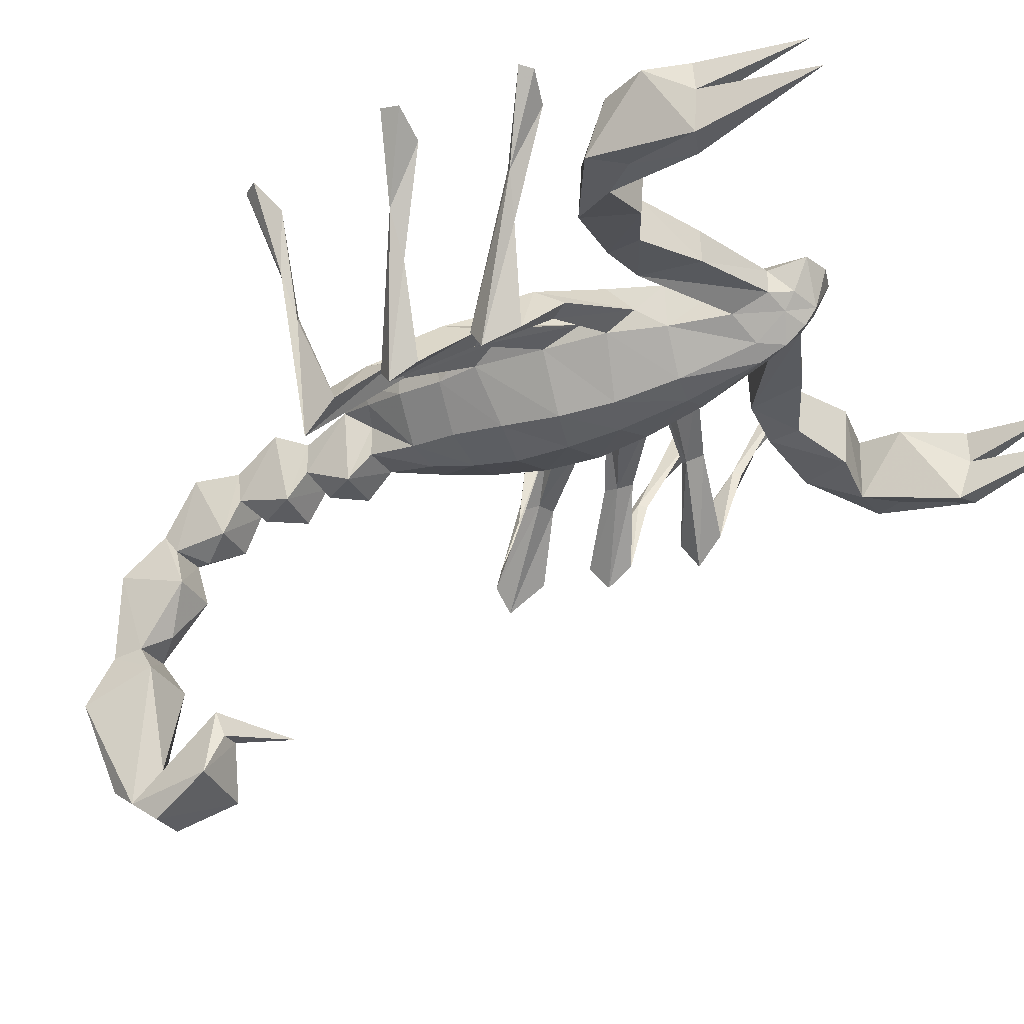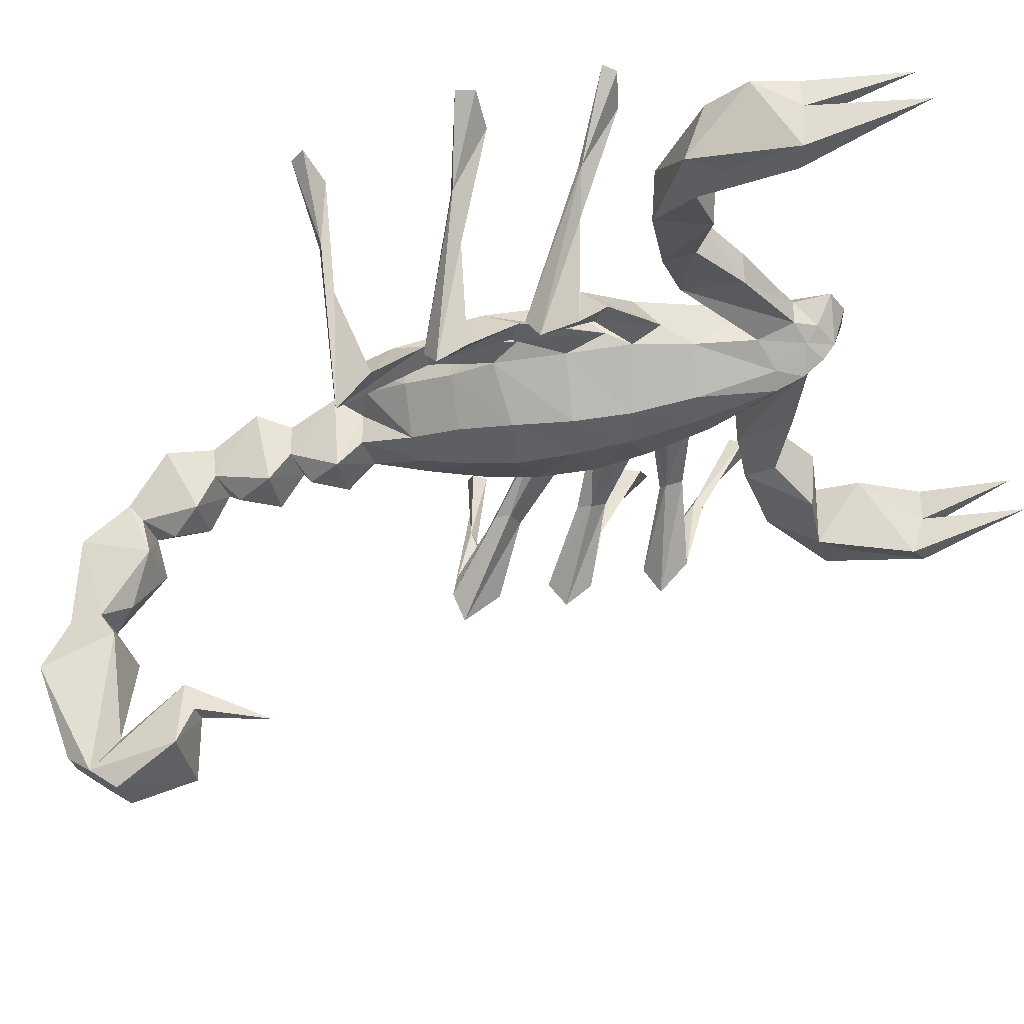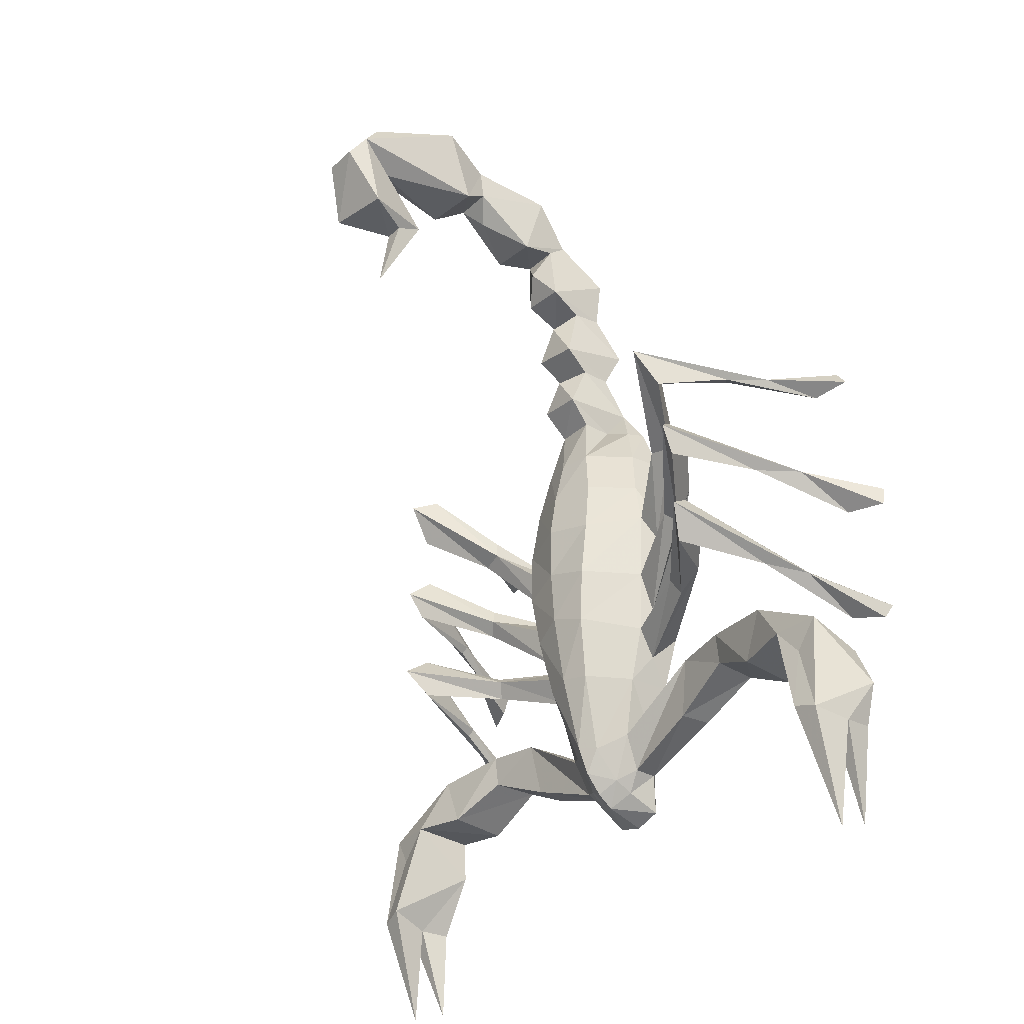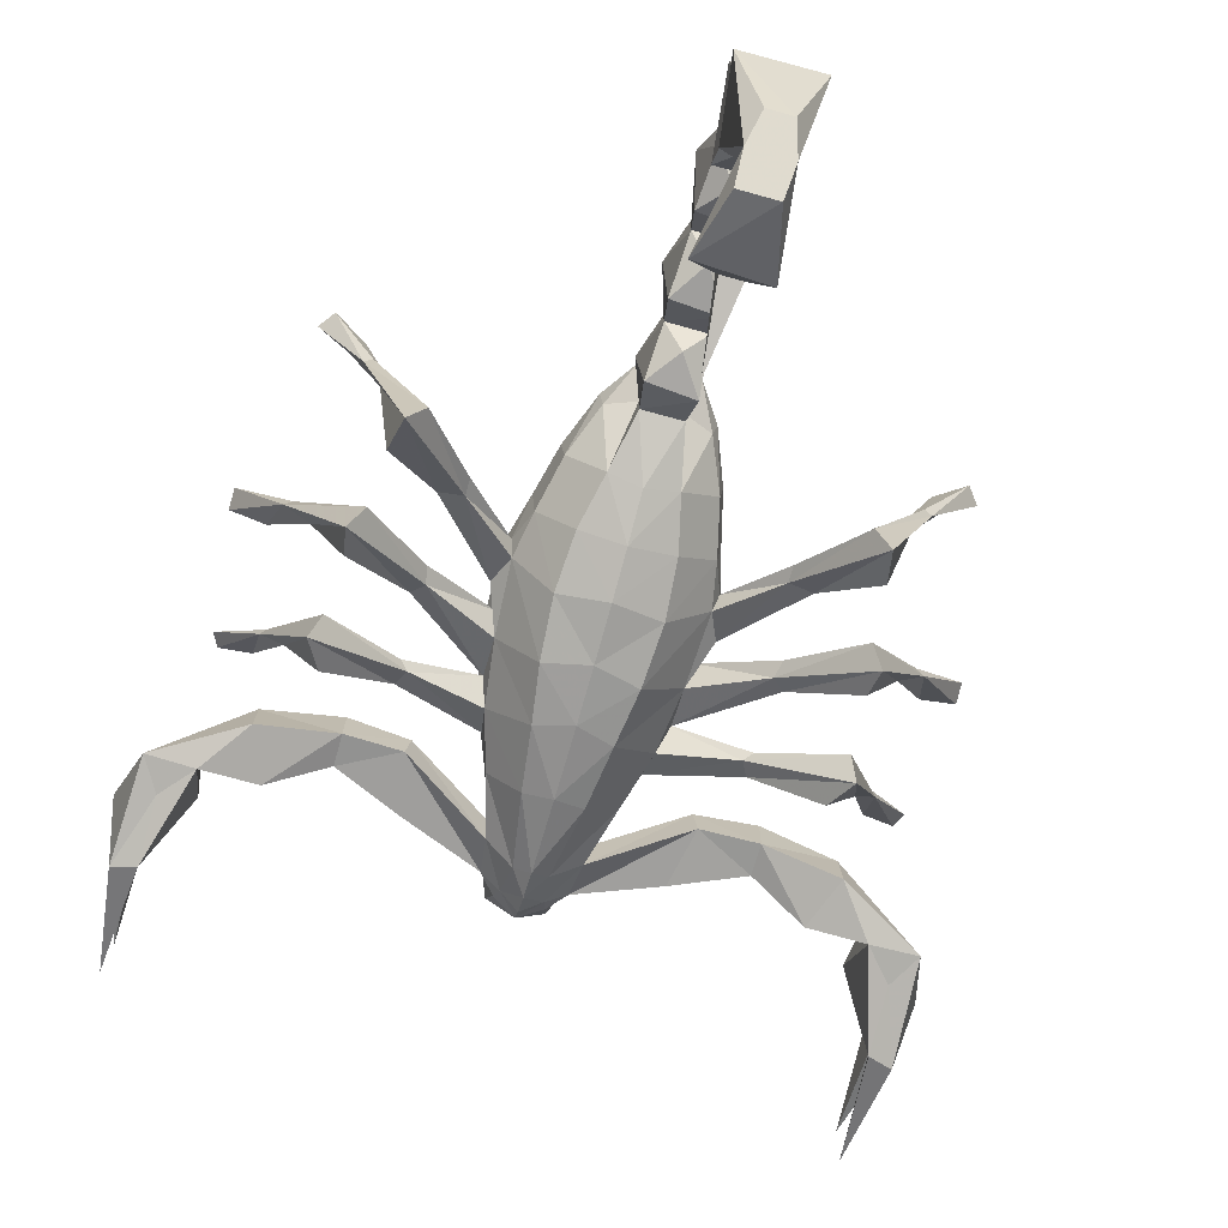
<metadata>
{"format":"obj","ext":"obj","renderer":"f3d","projection":"perspective","resolution":1024,"background":"white","views":[{"elev":-29.4,"azim":117.9,"up":"+Y"},{"elev":-32.2,"azim":106.0,"up":"+Y"},{"elev":-32.4,"azim":51.7,"up":"+Z"},{"elev":-74.8,"azim":-15.5,"up":"+Y"}]}
</metadata>
<code>
v 0.3047 -0.2812 -0.2344
v 0.4766 -0.4219 -0.1797
v 0.4609 -0.375 -0.1484
v 0.3203 -0.2734 -0.2188
v 0.1719 -0.1875 -0.2344
v 0.1641 -0.2422 -0.2734
v 0.1562 -0.2031 -0.3281
v 0.3203 -0.2656 -0.2656
v 0.4453 -0.3828 -0.2422
v 0.5156 -0.2109 -0.2656
v 0.5625 -0.1328 -0.2812
v 0.5547 -0.125 -0.2734
v 0.5078 -0.2031 -0.25
v 0.4688 -0.3359 -0.1797
v 0.3672 -0.2578 -0.2266
v 0.1797 -0.1562 -0.2812
v 0.2031 -0.1562 -0.1562
v 0.1797 -0.2188 -0.2266
v 0.1797 -0.25 -0.1484
v 0.08594 -0.3438 -0.25
v 0.07031 -0.3203 -0.375
v 0.1328 -0.2422 -0.3828
v 0.1406 -0.1562 -0.3828
v 0.5703 -0.02344 -0.3516
v 0.6328 0.007812 -0.3672
v 0.6484 0.01562 -0.3438
v 0.5703 -0.01562 -0.3203
v 0.3125 -0.2969 -0.07812
v 0.4609 -0.4297 0.01562
v 0.4375 -0.3906 0.04688
v 0.3203 -0.2891 -0.04688
v 0.1875 -0.1953 -0.1172
v 0.3359 -0.2812 -0.1016
v 0.4531 -0.3984 -0.03906
v 0.5234 -0.2266 -0.04688
v 0.5781 -0.1484 -0.04688
v 0.5625 -0.1406 -0.03906
v 0.5156 -0.2188 -0.03125
v 0.4531 -0.3516 0.01562
v 0.3672 -0.2734 -0.03906
v 0.2031 -0.1641 0
v 0.2109 -0.2266 -0.0625
v 0.1875 -0.25 -0.007812
v 0.1016 -0.3516 -0.1406
v 0.01562 -0.3594 -0.2266
v 0.01562 -0.3359 -0.3672
v 0.01562 -0.2969 -0.5156
v 0.04688 -0.2734 -0.5234
v 0.1016 -0.2344 -0.5
v 0.1016 -0.1641 -0.4922
v 0.0625 -0.125 -0.5156
v 0.09375 -0.1562 -0.5703
v 0.07031 -0.1328 -0.6406
v 0.0625 -0.1953 -0.6094
v 0.01562 -0.2109 -0.6328
v 0.01562 -0.1328 -0.6562
v -0.03906 -0.1328 -0.6406
v -0.03125 -0.1953 -0.6094
v -0.0625 -0.1562 -0.5703
v -0.03125 -0.125 -0.5156
v -0.07031 -0.1641 -0.4922
v -0.1094 -0.1562 -0.3828
v -0.1016 -0.2422 -0.3828
v -0.125 -0.2031 -0.3281
v -0.1484 -0.1562 -0.2812
v -0.3359 -0.2578 -0.2266
v -0.2891 -0.2734 -0.2188
v -0.1406 -0.1875 -0.2344
v -0.1719 -0.1562 -0.1562
v -0.1484 -0.2188 -0.2266
v -0.3359 -0.2734 -0.03906
v -0.2891 -0.2891 -0.04688
v -0.1562 -0.1953 -0.1172
v -0.1719 -0.1641 0
v -0.1797 -0.2266 -0.0625
v -0.3047 -0.2891 0.1406
v -0.2578 -0.3047 0.1172
v -0.1641 -0.2188 0.01562
v -0.1484 -0.1641 0.08594
v -0.1406 -0.25 0.07812
v -0.125 -0.1641 0.1797
v -0.1172 -0.2344 0.1797
v -0.08594 -0.1719 0.2812
v -0.07812 -0.2109 0.2734
v -0.03906 -0.1875 0.3516
v -0.02344 -0.2266 0.2969
v -0.04688 -0.3125 0.1875
v -0.02344 -0.2891 0.2969
v -0.03125 -0.3359 0.3516
v -0.04688 -0.1875 0.3594
v 0.07031 -0.1875 0.3516
v 0.05469 -0.2266 0.2969
v 0.0625 -0.3359 0.3438
v 0.05469 -0.2891 0.2969
v 0.07812 -0.3125 0.1875
v 0.1094 -0.2109 0.2734
v 0.1172 -0.1719 0.2812
v 0.1484 -0.2344 0.1797
v 0.1562 -0.1641 0.1797
v 0.1719 -0.25 0.07812
v 0.1797 -0.1641 0.08594
v 0.1953 -0.2188 0.01562
v 0.2891 -0.3047 0.1172
v 0.3359 -0.2891 0.1406
v 0.3359 -0.2969 0.07812
v 0.2891 -0.3047 0.08594
v 0.1094 -0.3438 -0.02344
v 0.01562 -0.3672 -0.1172
v -0.07031 -0.3516 -0.1406
v -0.05469 -0.3438 -0.25
v -0.03906 -0.3203 -0.375
v -0.01562 -0.2734 -0.5234
v 0.01562 -0.2734 -0.5703
v 0.05469 -0.2266 -0.5859
v 0.09375 -0.2031 -0.5703
v 0.2734 -0.2188 -0.3906
v 0.2656 -0.1484 -0.3906
v 0.6016 -0.03906 -0.1172
v 0.6719 -0.007812 -0.1172
v 0.6719 0 -0.07812
v 0.5938 -0.03125 -0.07812
v 0.5078 -0.1562 0.2266
v 0.6016 -0.007812 0.2344
v 0.5781 -0.007812 0.2656
v 0.4922 -0.1562 0.2344
v 0.3828 -0.4141 0.2344
v 0.4141 -0.4609 0.2188
v 0.4688 -0.2422 0.2109
v 0.5391 -0.03906 0.2109
v 0.5156 -0.03906 0.2344
v 0.4531 -0.2266 0.2188
v 0.3906 -0.3672 0.2266
v 0.4297 -0.4062 0.1484
v -0.02344 -0.9297 0.8125
v 0.05469 -0.9297 0.8125
v -0.007812 -0.8906 0.8672
v -0.0625 -0.7344 0.9219
v -0.03906 -0.6641 0.7734
v 0.01562 -0.8516 0.7734
v -0.007812 -0.7656 0.6562
v -0.05469 -0.9219 0.6406
v -0.02344 -0.9688 0.7578
v 0.04688 -0.9688 0.7578
v 0.07812 -0.9062 0.6328
v 0.03906 -0.7656 0.6406
v 0.07031 -0.6484 0.7812
v 0.08594 -0.7109 0.9219
v 0.03906 -0.8906 0.8672
v -0.02344 -0.6016 0.8828
v -0.02344 -0.5938 0.8203
v 0.05469 -0.5938 0.8203
v 0.05469 -0.6016 0.8828
v -0.04688 -0.4531 0.8828
v -0.03125 -0.4766 0.7266
v 0.01562 -0.5625 0.7734
v 0.6641 -0.1562 -0.7031
v 0.6719 -0.1562 -0.8906
v 0.6719 -0.2188 -0.7031
v 0.5938 -0.1562 -0.5859
v 0.6562 -0.3047 -0.6797
v 0.6016 -0.2812 -0.4922
v 0.6094 -0.1484 -0.4922
v 0.4922 -0.1406 -0.5078
v 0.4922 -0.2578 -0.5
v 0.375 -0.1328 -0.4453
v 0.3828 -0.2266 -0.4453
v 0.25 -0.2109 -0.5078
v 0.2578 -0.1484 -0.5078
v 0.01562 -0.2422 -0.6094
v -0.02344 -0.2266 -0.5859
v -0.0625 -0.2031 -0.5703
v -0.2188 -0.2109 -0.5078
v -0.2266 -0.1484 -0.5078
v -0.3438 -0.1328 -0.4453
v -0.3516 -0.2266 -0.4453
v -0.4609 -0.2578 -0.5
v -0.4609 -0.1406 -0.5078
v -0.5703 -0.2812 -0.4922
v -0.5781 -0.1484 -0.4922
v -0.5625 -0.1562 -0.5859
v -0.625 -0.3047 -0.6797
v -0.6406 -0.2188 -0.7031
v -0.6328 -0.1562 -0.7031
v -0.6406 -0.1562 -0.8906
v -0.6719 -0.1562 -0.6953
v -0.6797 -0.2188 -0.7031
v -0.7031 -0.1641 -0.6172
v -0.6719 -0.2969 -0.6953
v -0.6641 -0.2734 -0.4922
v -0.6641 -0.1641 -0.5312
v -0.5 -0.1484 -0.4062
v -0.5 -0.2578 -0.3984
v -0.3516 -0.2344 -0.3828
v -0.3516 -0.1406 -0.3828
v -0.2344 -0.1484 -0.3906
v -0.2422 -0.2188 -0.3906
v -0.07031 -0.2344 -0.5
v -0.1328 -0.2422 -0.2734
v -0.2734 -0.2812 -0.2344
v -0.2891 -0.2656 -0.2656
v -0.4141 -0.3828 -0.2422
v -0.4375 -0.3359 -0.1797
v -0.4297 -0.375 -0.1484
v -0.1484 -0.25 -0.1484
v -0.2812 -0.2969 -0.07812
v -0.3047 -0.2812 -0.1016
v -0.4219 -0.3984 -0.03906
v -0.4219 -0.3516 0.01562
v -0.4062 -0.3906 0.04688
v -0.1562 -0.25 -0.007812
v -0.2578 -0.3047 0.08594
v -0.3047 -0.2969 0.07812
v -0.3984 -0.4062 0.1484
v -0.3594 -0.3672 0.2266
v -0.3516 -0.4141 0.2344
v -0.07812 -0.3438 -0.02344
v -0.07031 -0.3281 0.08594
v 0.7109 -0.2188 -0.7031
v 0.7031 -0.1562 -0.6953
v 0.7344 -0.1641 -0.6172
v 0.7031 -0.2969 -0.6953
v 0.6797 -0.2266 -0.9141
v 0.3828 -0.2344 -0.3828
v 0.3828 -0.1406 -0.3828
v 0.5312 -0.1484 -0.4062
v 0.5312 -0.2578 -0.3984
v 0.6953 -0.2734 -0.4922
v 0.6953 -0.1641 -0.5312
v 0.6562 -0.2812 -0.5547
v 0.01562 -0.8516 0.4688
v 0.03906 -0.8203 0.6172
v 0 -0.8203 0.6172
v -0.4453 -0.4219 -0.1797
v -0.4844 -0.2109 -0.2656
v -0.4766 -0.2031 -0.25
v -0.5234 -0.125 -0.2734
v -0.5312 -0.1328 -0.2812
v -0.5391 -0.02344 -0.3516
v -0.5391 -0.01562 -0.3203
v -0.6172 0.01562 -0.3438
v -0.6016 0.007812 -0.3672
v -0.4297 -0.4297 0.01562
v -0.4922 -0.2266 -0.04688
v -0.4844 -0.2188 -0.03125
v -0.5312 -0.1406 -0.03906
v -0.5469 -0.1484 -0.04688
v -0.5703 -0.03906 -0.1172
v -0.5625 -0.03125 -0.07812
v -0.6406 0 -0.07812
v -0.6406 -0.007812 -0.1172
v -0.3828 -0.4609 0.2188
v -0.4375 -0.2422 0.2109
v -0.4219 -0.2266 0.2188
v -0.4609 -0.1562 0.2344
v -0.4766 -0.1562 0.2266
v -0.5078 -0.03906 0.2109
v -0.4844 -0.03906 0.2344
v -0.5469 -0.007812 0.2656
v -0.5703 -0.007812 0.2344
v -0.625 -0.2812 -0.5547
v -0.6484 -0.2266 -0.9141
v 0.01562 -0.3281 0.1797
v 0.01562 -0.3516 0.08594
v 0.1016 -0.3281 0.08594
v 0.01562 -0.3672 -0.007812
v 0.01562 -0.3359 0.4141
v 0.05469 -0.2891 0.4453
v -0.02344 -0.2891 0.4453
v 0.05469 -0.2266 0.4453
v 0.0625 -0.3438 0.4844
v -0.03125 -0.3516 0.4922
v -0.02344 -0.2266 0.4453
v 0.07031 -0.1953 0.5156
v 0.05469 -0.3125 0.6016
v 0.01562 -0.3516 0.5625
v -0.02344 -0.3125 0.6016
v -0.04688 -0.1953 0.5234
v 0.05469 -0.25 0.6094
v 0.0625 -0.3828 0.6328
v -0.02344 -0.25 0.6094
v 0.07031 -0.25 0.7031
v 0.05469 -0.3906 0.75
v 0.01562 -0.4141 0.6953
v -0.03125 -0.3828 0.6406
v -0.04688 -0.2578 0.7188
v 0.05469 -0.3516 0.7812
v 0.0625 -0.4688 0.7266
v -0.02344 -0.3906 0.75
v -0.02344 -0.3516 0.7812
v 0.07031 -0.4297 0.8672
f 1 2 3
f 1 3 4
f 1 4 5
f 1 5 6
f 1 6 7
f 1 7 8
f 1 8 2
f 2 8 9
f 2 9 10
f 2 10 11
f 2 11 3
f 3 11 12
f 3 12 13
f 3 13 14
f 3 14 15
f 3 15 4
f 4 15 16
f 4 16 5
f 5 16 17
f 5 17 18
f 5 18 6
f 6 18 19
f 6 22 7
f 7 22 23
f 7 23 16
f 7 16 15
f 7 15 8
f 8 15 9
f 9 15 14
f 9 14 13
f 9 13 10
f 10 13 24
f 10 24 11
f 11 24 25
f 11 25 26
f 11 26 12
f 12 26 27
f 12 27 13
f 13 27 24
f 28 29 30
f 28 30 31
f 28 31 32
f 28 32 19
f 28 19 18
f 28 18 33
f 28 33 29
f 29 33 34
f 29 34 35
f 29 35 36
f 29 36 30
f 30 36 37
f 30 37 38
f 30 38 39
f 30 39 40
f 30 40 31
f 31 40 17
f 31 17 32
f 32 17 41
f 32 41 42
f 32 42 19
f 19 42 43
f 22 49 50
f 22 50 23
f 23 50 51
f 51 50 52
f 51 52 53
f 57 59 60
f 60 59 61
f 60 61 62
f 62 61 63
f 62 63 64
f 62 64 65
f 65 64 66
f 65 66 67
f 65 67 68
f 65 68 69
f 69 68 70
f 69 70 71
f 69 71 72
f 69 72 73
f 69 73 74
f 74 73 75
f 74 75 76
f 74 76 77
f 74 77 78
f 74 78 79
f 79 78 80
f 79 80 81
f 81 80 82
f 81 82 83
f 83 82 84
f 83 84 85
f 85 84 86
f 86 88 89
f 86 89 90
f 86 90 91
f 86 91 92
f 92 91 93
f 92 93 94
f 92 96 91
f 91 96 97
f 97 96 98
f 97 98 99
f 99 98 100
f 99 100 101
f 101 100 102
f 101 102 41
f 41 102 103
f 41 103 104
f 41 104 42
f 42 104 105
f 42 105 106
f 42 106 43
f 43 106 102
f 43 102 100
f 49 115 116
f 49 116 117
f 49 117 50
f 33 40 34
f 34 40 39
f 34 39 38
f 34 38 35
f 35 38 118
f 35 118 36
f 36 118 119
f 36 119 120
f 36 120 37
f 37 120 121
f 37 121 38
f 38 121 118
f 18 40 33
f 40 18 17
f 122 123 124
f 122 124 125
f 122 125 126
f 122 126 127
f 122 127 128
f 122 128 129
f 122 129 123
f 125 124 130
f 125 130 131
f 125 131 126
f 126 131 132
f 126 132 104
f 126 104 103
f 126 103 106
f 126 106 127
f 127 106 105
f 127 105 133
f 127 133 128
f 128 133 131
f 128 131 129
f 129 131 130
f 133 132 131
f 132 133 104
f 104 133 105
f 134 135 136
f 134 136 137
f 134 137 138
f 134 138 139
f 134 139 140
f 134 140 141
f 134 141 142
f 134 142 143
f 134 143 135
f 135 143 144
f 135 144 145
f 135 145 139
f 135 139 146
f 135 146 147
f 135 147 148
f 135 148 136
f 136 148 137
f 137 148 147
f 137 147 149
f 137 149 138
f 138 149 150
f 138 150 146
f 138 146 139
f 146 151 152
f 146 152 147
f 147 152 149
f 149 152 153
f 149 153 150
f 150 153 154
f 150 154 155
f 150 151 146
f 156 157 158
f 156 158 159
f 159 158 160
f 159 160 161
f 159 161 162
f 162 161 163
f 163 161 164
f 163 164 165
f 165 164 166
f 165 166 167
f 165 167 168
f 168 167 52
f 52 167 115
f 59 171 172
f 59 172 173
f 173 172 174
f 174 172 175
f 174 175 176
f 174 176 177
f 177 176 178
f 177 178 179
f 179 178 180
f 180 178 181
f 180 181 182
f 180 182 183
f 183 182 184
f 183 184 185
f 185 184 186
f 185 186 187
f 187 186 188
f 187 188 189
f 187 189 190
f 190 189 191
f 191 189 192
f 191 192 193
f 191 193 194
f 194 193 195
f 195 193 196
f 195 196 197
f 195 197 61
f 61 197 63
f 63 198 64
f 64 198 199
f 64 199 200
f 64 200 66
f 66 200 201
f 66 201 202
f 66 202 203
f 66 203 67
f 67 203 199
f 67 199 68
f 68 199 198
f 68 198 70
f 70 198 204
f 70 204 205
f 70 205 206
f 70 206 71
f 71 206 207
f 71 207 208
f 71 208 209
f 71 209 72
f 72 209 205
f 72 205 73
f 73 205 204
f 73 204 75
f 75 204 210
f 75 210 211
f 75 211 212
f 75 212 76
f 76 212 213
f 76 213 214
f 76 214 215
f 76 215 77
f 77 215 211
f 77 211 78
f 78 211 210
f 78 210 80
f 218 157 219
f 218 219 220
f 218 220 221
f 218 221 222
f 218 222 158
f 218 158 157
f 157 156 219
f 116 115 167
f 116 167 166
f 116 166 223
f 116 223 117
f 117 223 224
f 224 223 225
f 225 223 226
f 225 226 227
f 225 227 228
f 228 227 220
f 220 227 221
f 221 227 229
f 221 229 160
f 221 160 222
f 222 160 158
f 161 226 164
f 164 226 223
f 164 223 166
f 226 161 227
f 227 161 229
f 229 161 160
f 230 140 145
f 230 145 231
f 230 231 232
f 230 232 140
f 140 232 141
f 141 232 144
f 141 144 143
f 141 143 142
f 144 231 145
f 231 144 232
f 140 139 145
f 102 106 103
f 203 233 199
f 199 233 200
f 200 233 201
f 201 233 234
f 201 234 235
f 201 235 202
f 202 235 203
f 203 235 236
f 203 236 237
f 203 237 233
f 233 237 234
f 234 237 238
f 234 238 235
f 235 238 239
f 235 239 236
f 236 239 240
f 236 240 237
f 237 240 241
f 237 241 238
f 209 242 205
f 205 242 206
f 206 242 207
f 207 242 243
f 207 243 244
f 207 244 208
f 208 244 209
f 209 244 245
f 209 245 246
f 209 246 242
f 242 246 243
f 243 246 247
f 243 247 244
f 244 247 248
f 244 248 245
f 245 248 249
f 245 249 246
f 246 249 250
f 246 250 247
f 215 251 211
f 211 251 212
f 212 251 213
f 213 251 252
f 213 252 253
f 213 253 214
f 214 253 215
f 215 253 254
f 215 254 255
f 215 255 251
f 251 255 252
f 252 255 256
f 252 256 253
f 253 256 257
f 253 257 254
f 254 257 258
f 254 258 255
f 255 258 259
f 255 259 256
f 176 192 178
f 178 192 189
f 178 189 260
f 178 260 181
f 181 260 188
f 181 188 261
f 181 261 182
f 182 261 186
f 182 186 184
f 193 176 175
f 193 175 196
f 196 175 172
f 196 172 171
f 196 171 197
f 176 193 192
f 260 189 188
f 186 261 188
f 266 268 89
f 266 89 93
f 266 93 267
f 267 93 91
f 267 91 269
f 267 269 270
f 267 270 268
f 268 270 271
f 268 271 272
f 268 272 90
f 268 90 89
f 89 88 93
f 93 88 94
f 90 269 91
f 269 90 272
f 269 272 273
f 269 273 270
f 270 273 274
f 270 274 275
f 270 275 271
f 271 275 276
f 271 276 277
f 271 277 272
f 272 277 273
f 273 277 278
f 273 278 274
f 274 278 279
f 274 279 276
f 276 280 277
f 277 280 278
f 278 280 281
f 278 281 279
f 279 281 282
f 279 282 283
f 279 283 284
f 279 284 276
f 276 284 280
f 280 284 285
f 280 285 281
f 281 285 286
f 281 286 282
f 282 286 287
f 282 287 288
f 283 288 284
f 284 288 285
f 285 288 289
f 285 289 286
f 286 289 290
f 286 290 287
f 287 290 151
f 287 151 155
f 287 155 154
f 287 154 288
f 288 154 289
f 289 154 153
f 289 153 290
f 290 153 152
f 290 152 151
f 6 19 20
f 6 20 21
f 6 21 22
f 19 43 44
f 19 44 20
f 20 44 45
f 20 45 46
f 20 46 21
f 21 46 47
f 21 47 48
f 21 48 22
f 22 48 49
f 53 52 54
f 57 58 59
f 86 84 87
f 86 87 88
f 92 94 95
f 92 95 96
f 43 100 107
f 43 107 44
f 44 107 108
f 44 108 45
f 45 108 109
f 45 109 110
f 45 110 46
f 46 110 111
f 46 111 47
f 47 111 112
f 47 112 113
f 47 113 48
f 48 113 114
f 48 114 49
f 49 114 115
f 150 155 151
f 52 115 54
f 54 115 114
f 54 114 55
f 55 114 169
f 55 169 170
f 55 170 58
f 58 170 171
f 58 171 59
f 63 197 112
f 63 112 111
f 63 111 198
f 80 210 216
f 80 216 217
f 80 217 82
f 82 217 87
f 82 87 84
f 197 171 170
f 197 170 112
f 112 170 113
f 113 170 169
f 113 169 114
f 94 262 95
f 95 262 263
f 95 263 264
f 95 264 98
f 95 98 96
f 264 263 265
f 264 265 107
f 264 107 100
f 264 100 98
f 107 265 108
f 108 265 216
f 108 216 109
f 109 216 210
f 109 210 204
f 109 204 110
f 110 204 198
f 110 198 111
f 94 88 262
f 262 88 87
f 262 87 263
f 263 87 217
f 263 217 265
f 265 217 216
f 266 267 268
f 274 276 275
f 282 288 283
f 53 54 55
f 53 55 56
f 56 55 57
f 57 55 58

</code>
